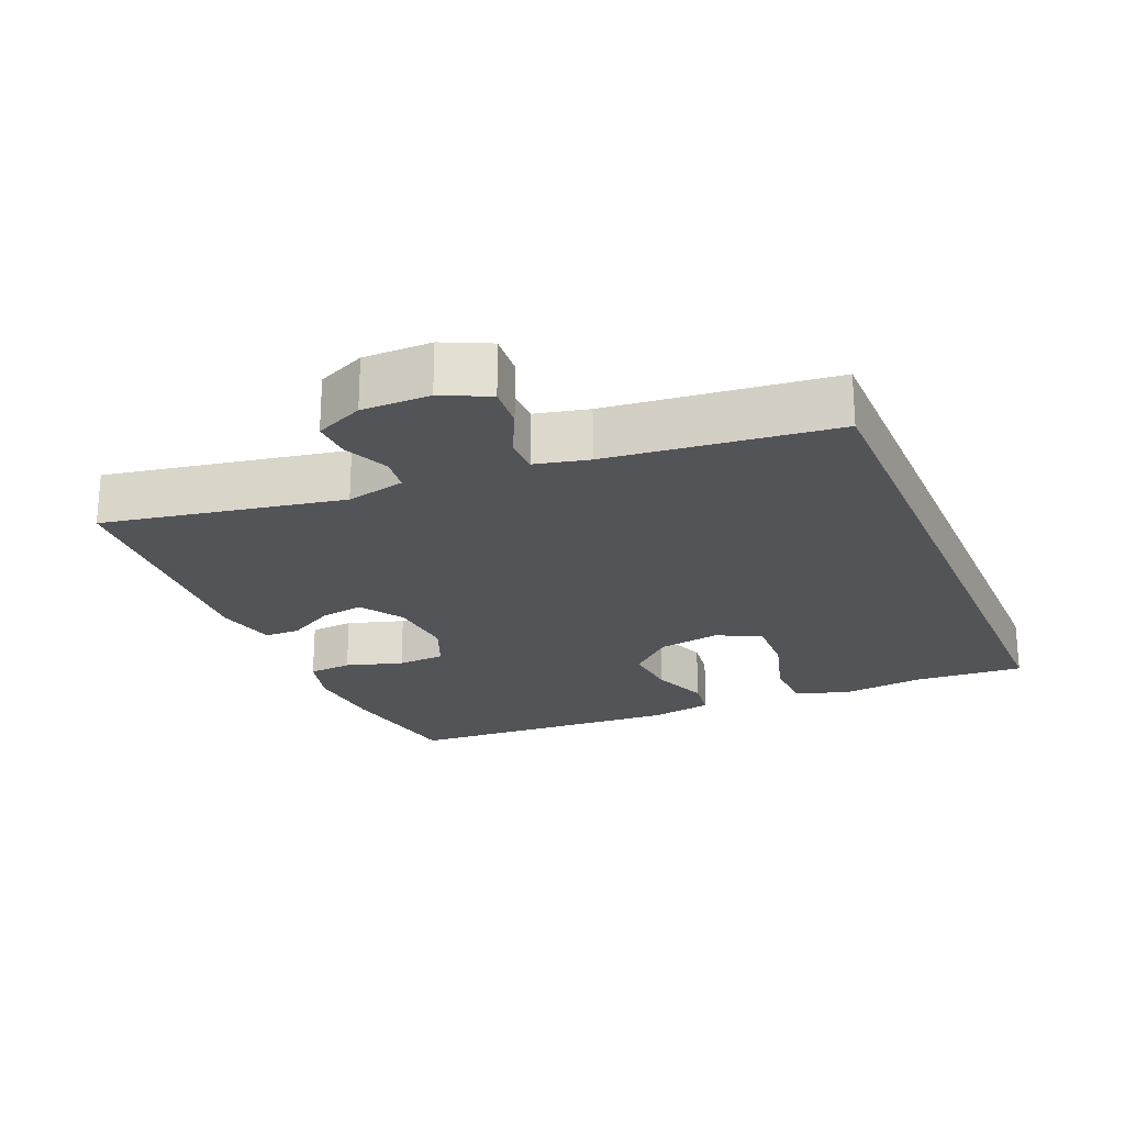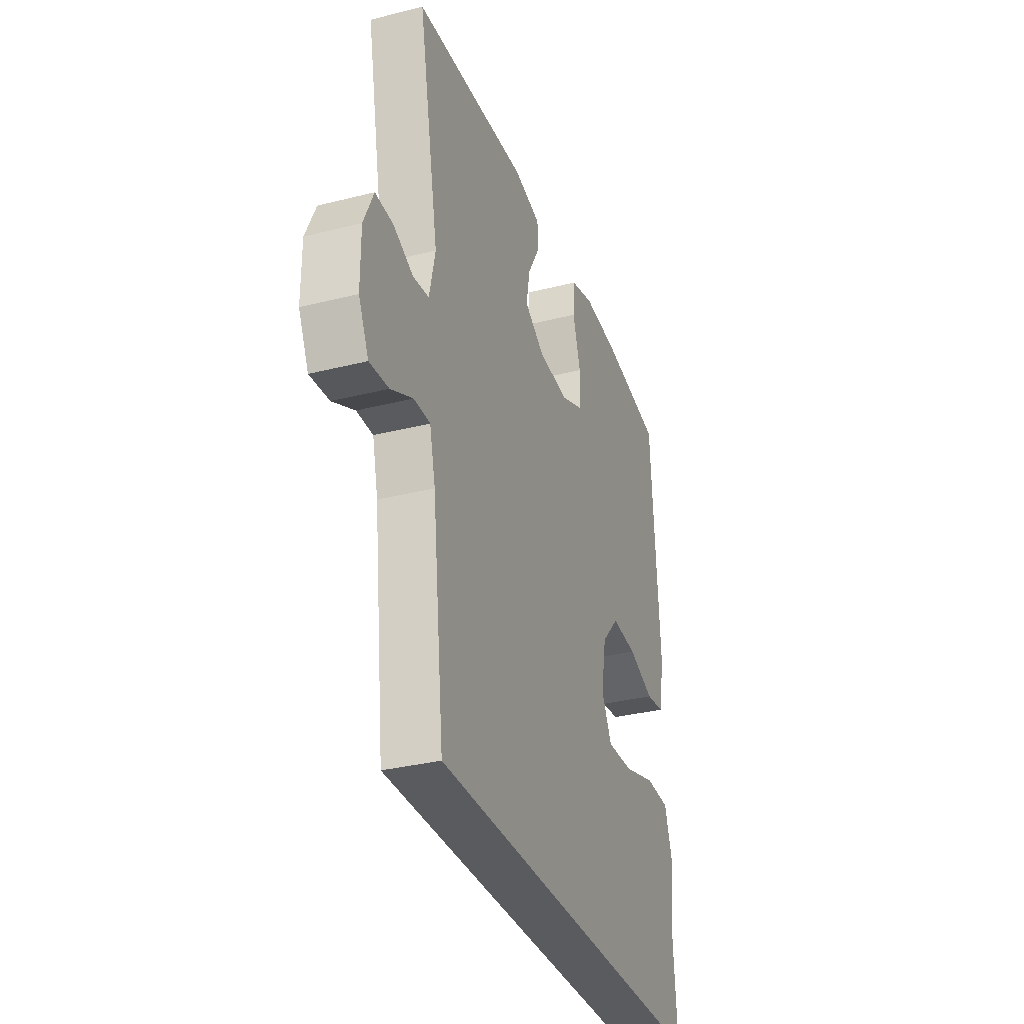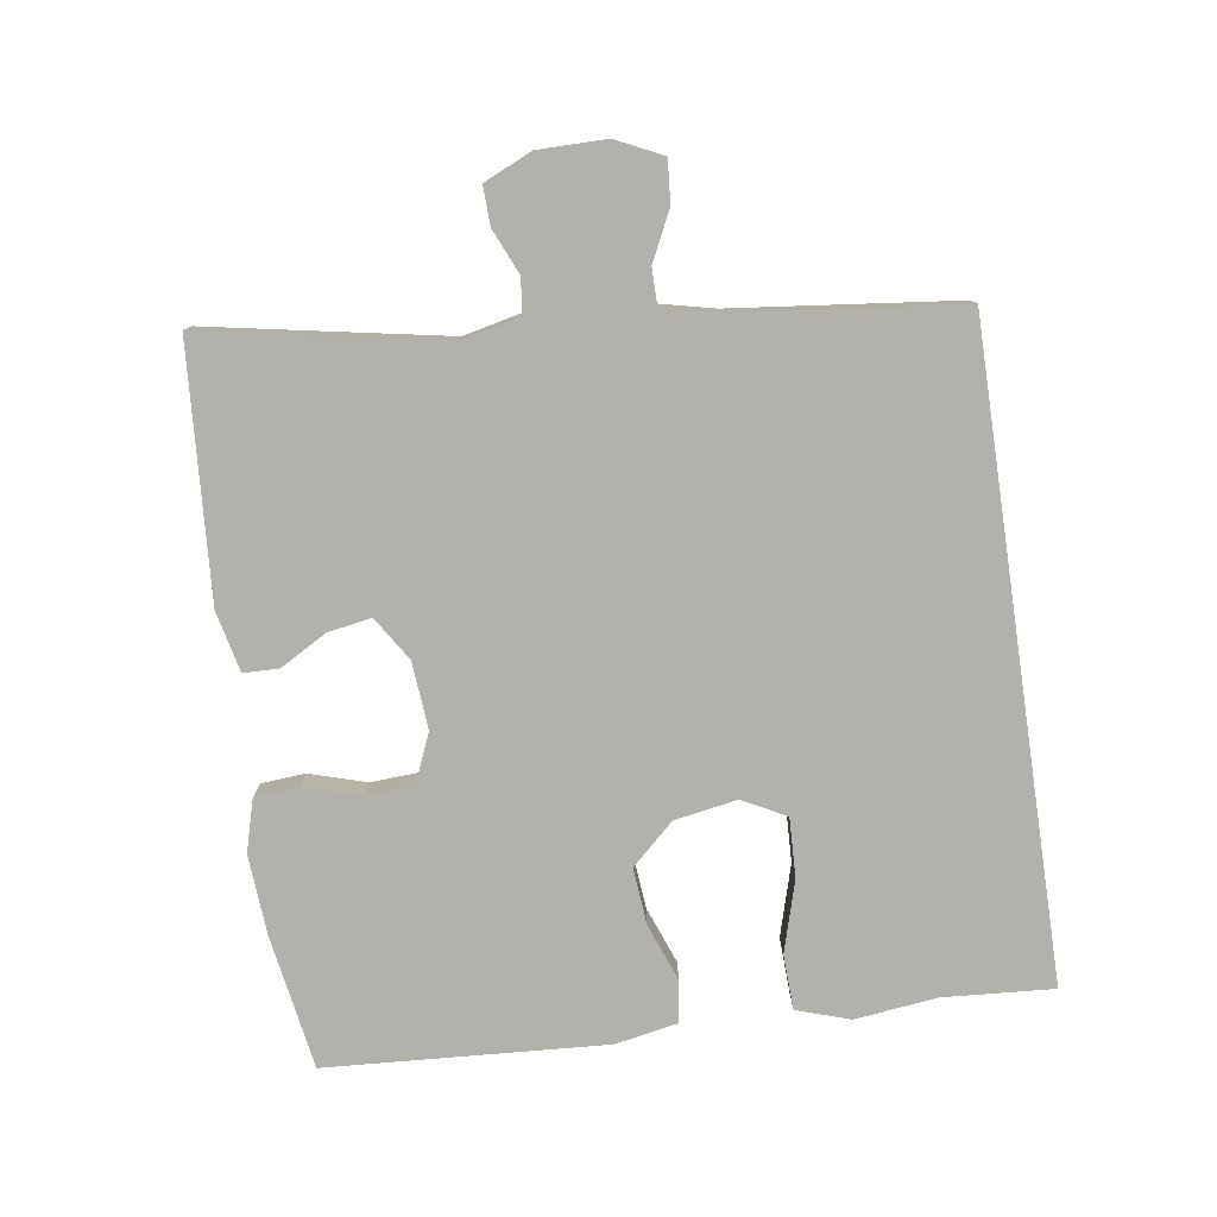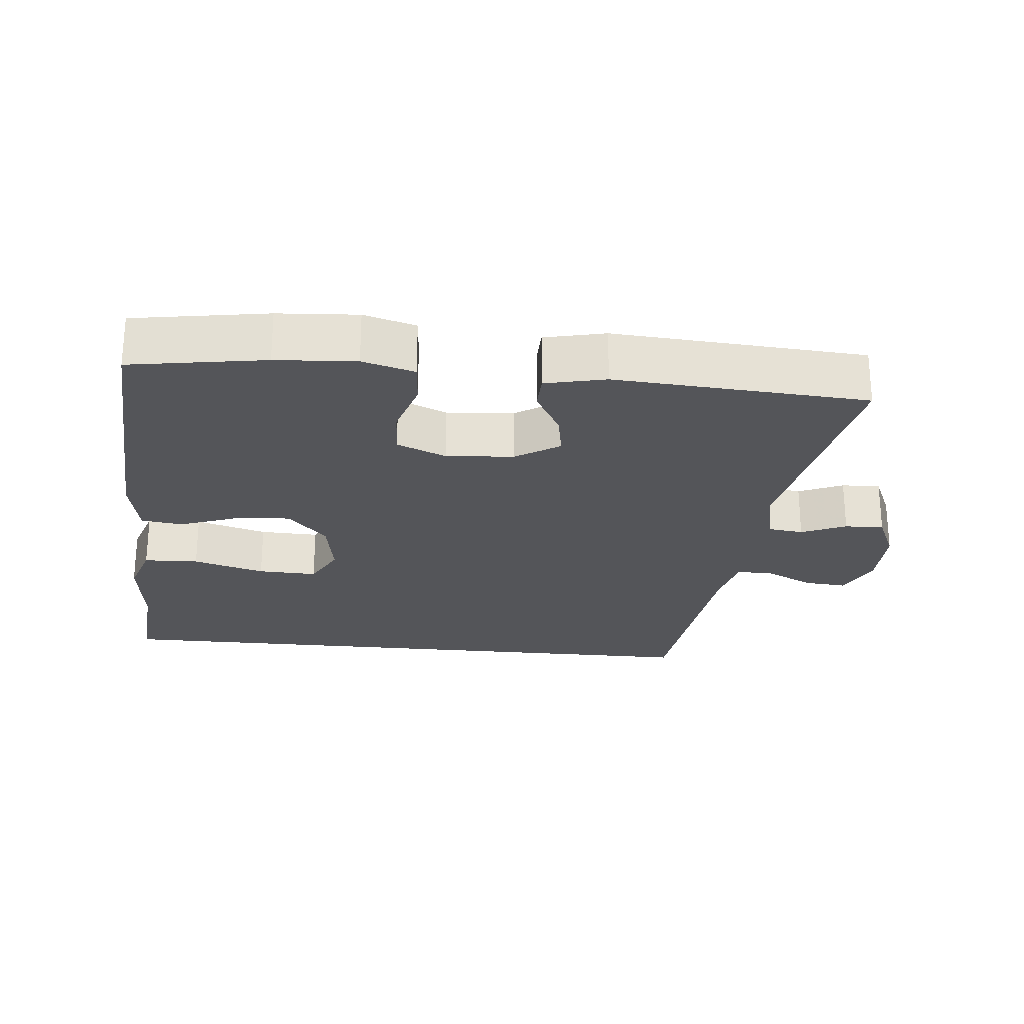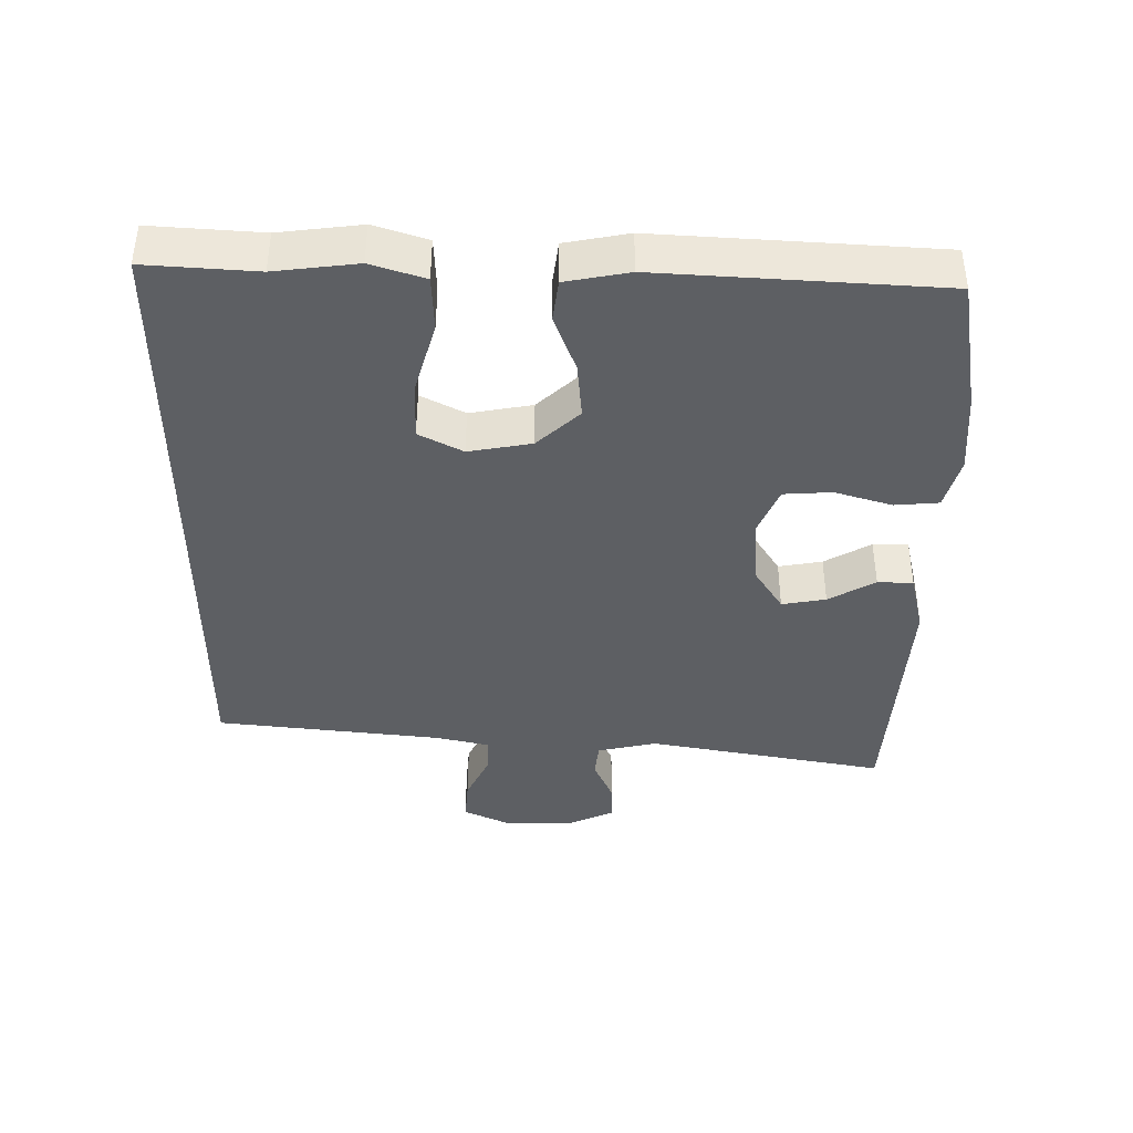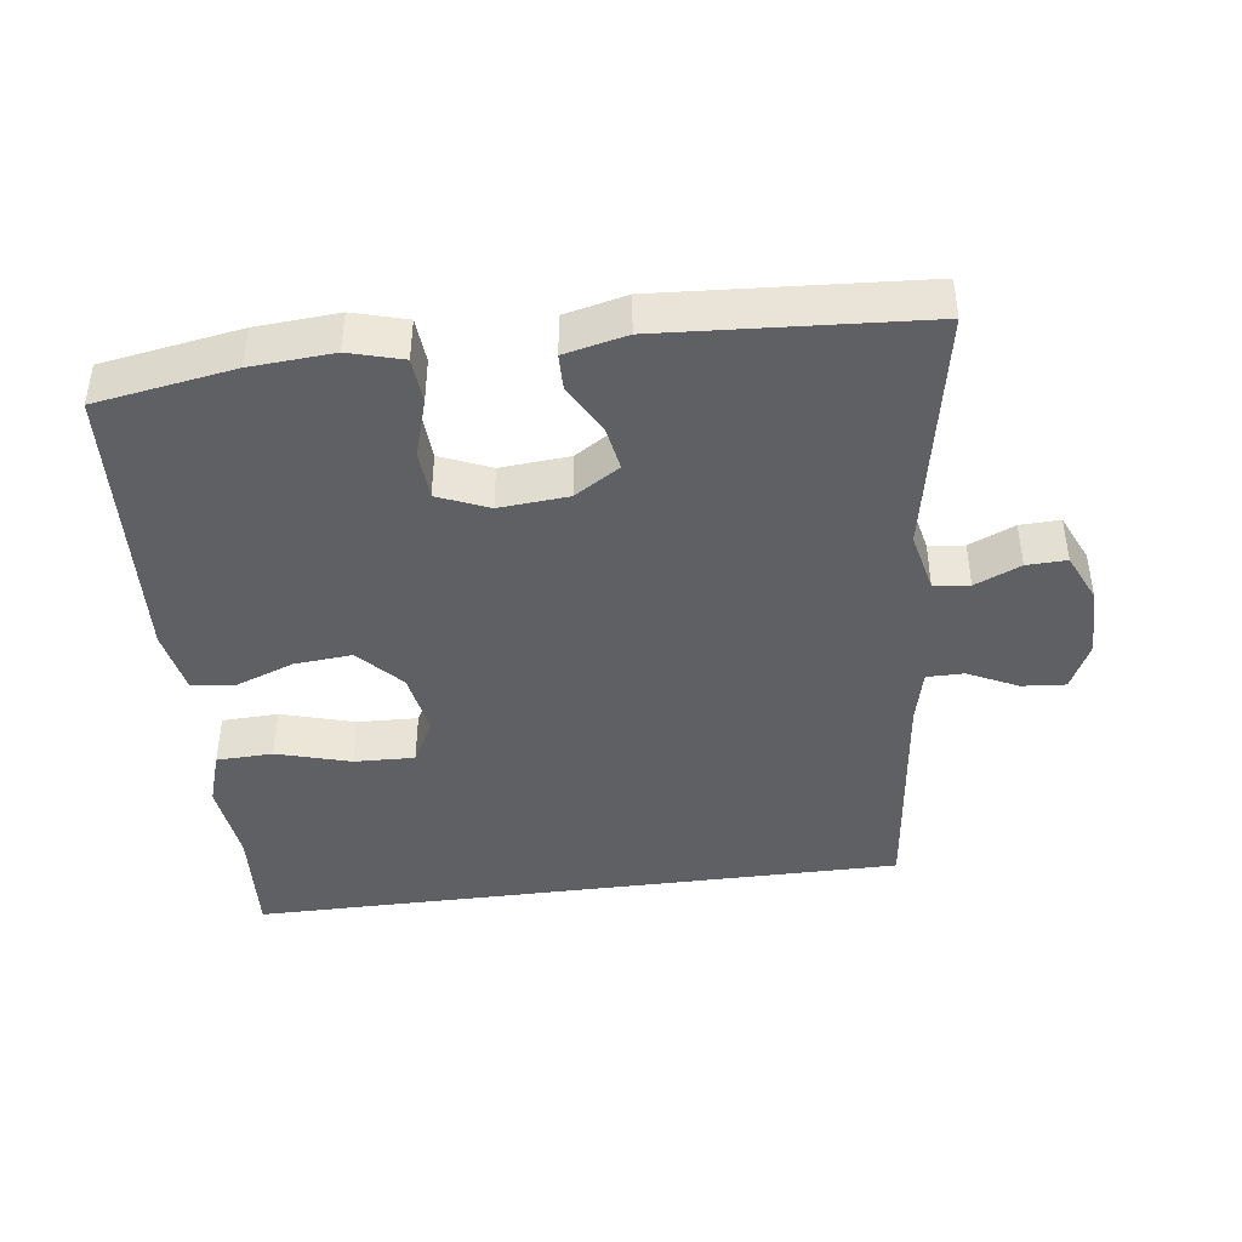
<metadata>
{"format":"obj","ext":"obj","renderer":"f3d","projection":"perspective","resolution":1024,"background":"white","views":[{"elev":-22.8,"azim":113.1,"up":"+Y"},{"elev":-32.7,"azim":109.3,"up":"+Z"},{"elev":-79.0,"azim":98.4,"up":"+Y"},{"elev":-24.8,"azim":-5.7,"up":"+Y"},{"elev":-40.3,"azim":-90.3,"up":"+Y"},{"elev":-42.7,"azim":7.4,"up":"+Y"}]}
</metadata>
<code>
v -0.5 0.07 0.5
v -0.306 0.07 0.532
v -0.191 0.07 0.54
v -0.116 0.07 0.519
v -0.111 0.07 0.456
v -0.136 0.07 0.374
v -0.132 0.07 0.305
v -0.061 0.07 0.275
v 0.036 0.07 0.283
v 0.099 0.07 0.323
v 0.088 0.07 0.386
v 0.05 0.07 0.453
v 0.051 0.07 0.504
v 0.138 0.07 0.524
v 0.5 0.07 0.5
v 0.436 0.07 0.157
v 0.455 0.07 0.072
v 0.505 0.07 0.066
v 0.569 0.07 0.094
v 0.625 0.07 0.096
v 0.656 0.07 0.027
v 0.656 0.07 -0.071
v 0.624 0.07 -0.138
v 0.563 0.07 -0.133
v 0.493 0.07 -0.099
v 0.441 0.07 -0.099
v 0.423 0.07 -0.176
v 0.386 0.07 -0.5
v -0.534 0.07 -0.5
v -0.523 0.07 -0.341
v -0.537 0.07 -0.223
v -0.512 0.07 -0.146
v -0.433 0.07 -0.143
v -0.33 0.07 -0.173
v -0.245 0.07 -0.176
v -0.212 0.07 -0.113
v -0.228 0.07 -0.023
v -0.284 0.07 0.038
v -0.365 0.07 0.031
v -0.448 0.07 0
v -0.508 0.07 0.008
v -0.525 0.07 0.099
v -0.5 0 0.5
v -0.306 0 0.532
v -0.191 0 0.54
v -0.116 0 0.519
v -0.111 0 0.456
v -0.136 0 0.374
v -0.132 0 0.305
v -0.061 0 0.275
v 0.036 0 0.283
v 0.099 0 0.323
v 0.088 0 0.386
v 0.05 0 0.453
v 0.051 0 0.504
v 0.138 0 0.524
v 0.5 0 0.5
v 0.436 0 0.157
v 0.455 0 0.072
v 0.505 0 0.066
v 0.569 0 0.094
v 0.625 0 0.096
v 0.656 0 0.027
v 0.656 0 -0.071
v 0.624 0 -0.138
v 0.563 0 -0.133
v 0.493 0 -0.099
v 0.441 0 -0.099
v 0.423 0 -0.176
v 0.386 0 -0.5
v -0.534 0 -0.5
v -0.523 0 -0.341
v -0.537 0 -0.223
v -0.512 0 -0.146
v -0.433 0 -0.143
v -0.33 0 -0.173
v -0.245 0 -0.176
v -0.212 0 -0.113
v -0.228 0 -0.023
v -0.284 0 0.038
v -0.365 0 0.031
v -0.448 0 0
v -0.508 0 0.008
v -0.525 0 0.099
f 4 5 6
f 3 4 6
f 2 3 6
f 1 2 6
f 42 1 6
f 41 42 6
f 40 41 6
f 39 40 6
f 38 39 6 7
f 37 38 7 8
f 36 37 8 9
f 35 36 9 10
f 32 33 34
f 31 32 34
f 30 31 34
f 30 34 35
f 29 30 35
f 28 29 35
f 27 28 35
f 26 27 35 10
f 23 24 25
f 22 23 25
f 21 22 25
f 20 21 25
f 19 20 25
f 18 19 25
f 17 18 25 26
f 26 10 11
f 17 26 11
f 16 17 11
f 14 15 16
f 13 14 16
f 12 13 16
f 11 12 16
f 48 47 46
f 48 46 45
f 48 45 44
f 48 44 43
f 48 43 84
f 48 84 83
f 48 83 82
f 48 82 81
f 49 48 81 80
f 50 49 80 79
f 51 50 79 78
f 52 51 78 77
f 76 75 74
f 76 74 73
f 76 73 72
f 77 76 72
f 77 72 71
f 77 71 70
f 77 70 69
f 52 77 69 68
f 67 66 65
f 67 65 64
f 67 64 63
f 67 63 62
f 67 62 61
f 67 61 60
f 68 67 60 59
f 53 52 68
f 53 68 59
f 53 59 58
f 58 57 56
f 58 56 55
f 58 55 54
f 58 54 53
f 1 43 44 2
f 2 44 45 3
f 3 45 46 4
f 4 46 47 5
f 5 47 48 6
f 6 48 49 7
f 7 49 50 8
f 8 50 51 9
f 9 51 52 10
f 10 52 53 11
f 11 53 54 12
f 12 54 55 13
f 13 55 56 14
f 14 56 57 15
f 15 57 58 16
f 16 58 59 17
f 17 59 60 18
f 18 60 61 19
f 19 61 62 20
f 20 62 63 21
f 21 63 64 22
f 22 64 65 23
f 23 65 66 24
f 24 66 67 25
f 25 67 68 26
f 26 68 69 27
f 27 69 70 28
f 28 70 71 29
f 29 71 72 30
f 30 72 73 31
f 31 73 74 32
f 32 74 75 33
f 33 75 76 34
f 34 76 77 35
f 35 77 78 36
f 36 78 79 37
f 37 79 80 38
f 38 80 81 39
f 39 81 82 40
f 40 82 83 41
f 41 83 84 42
f 42 84 43 1

</code>
